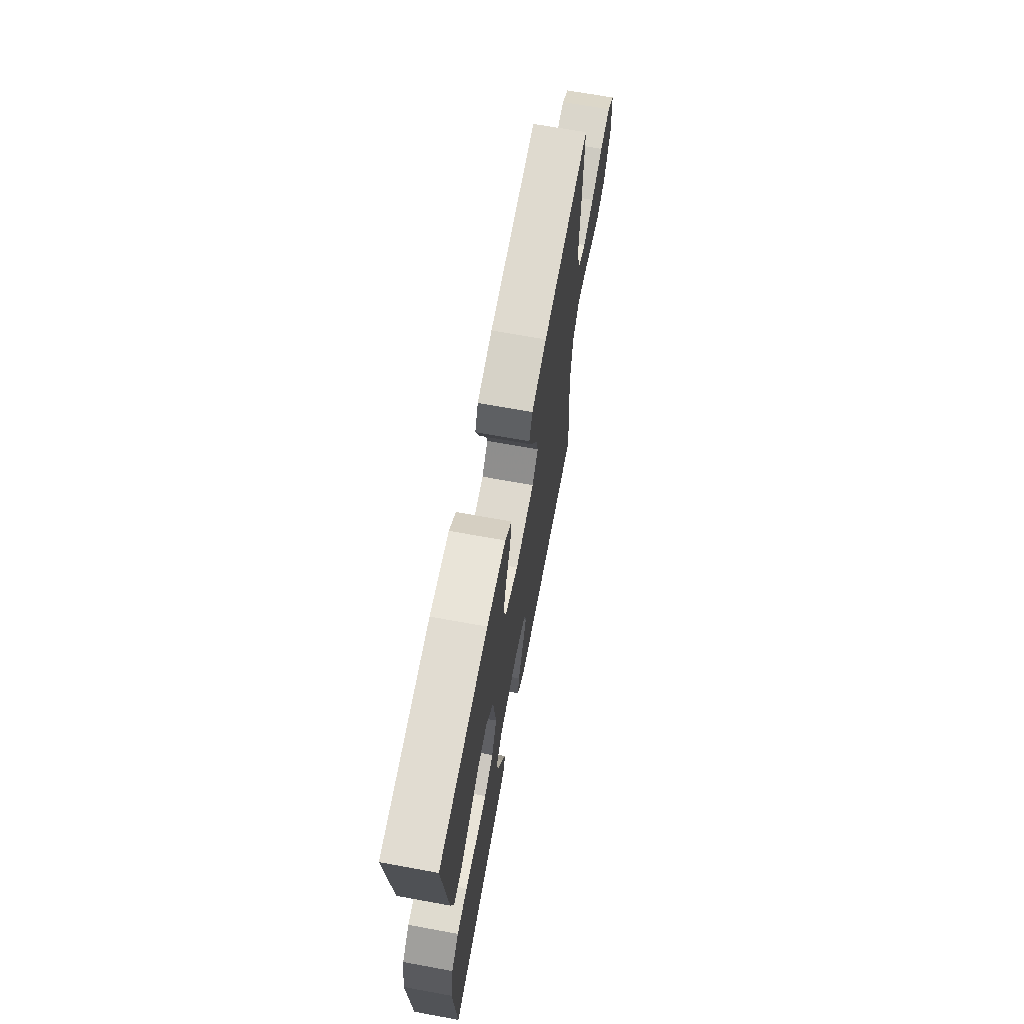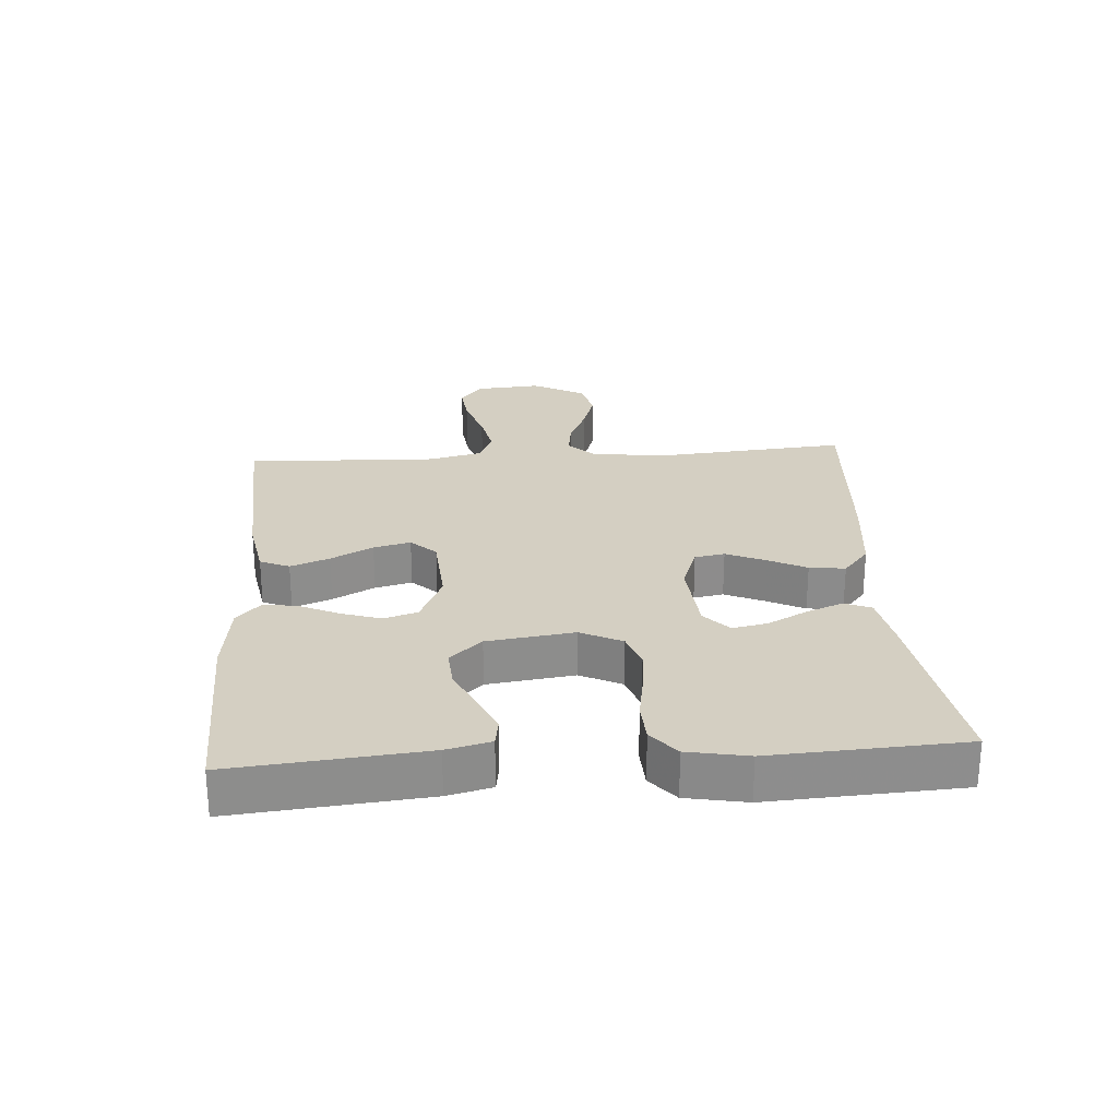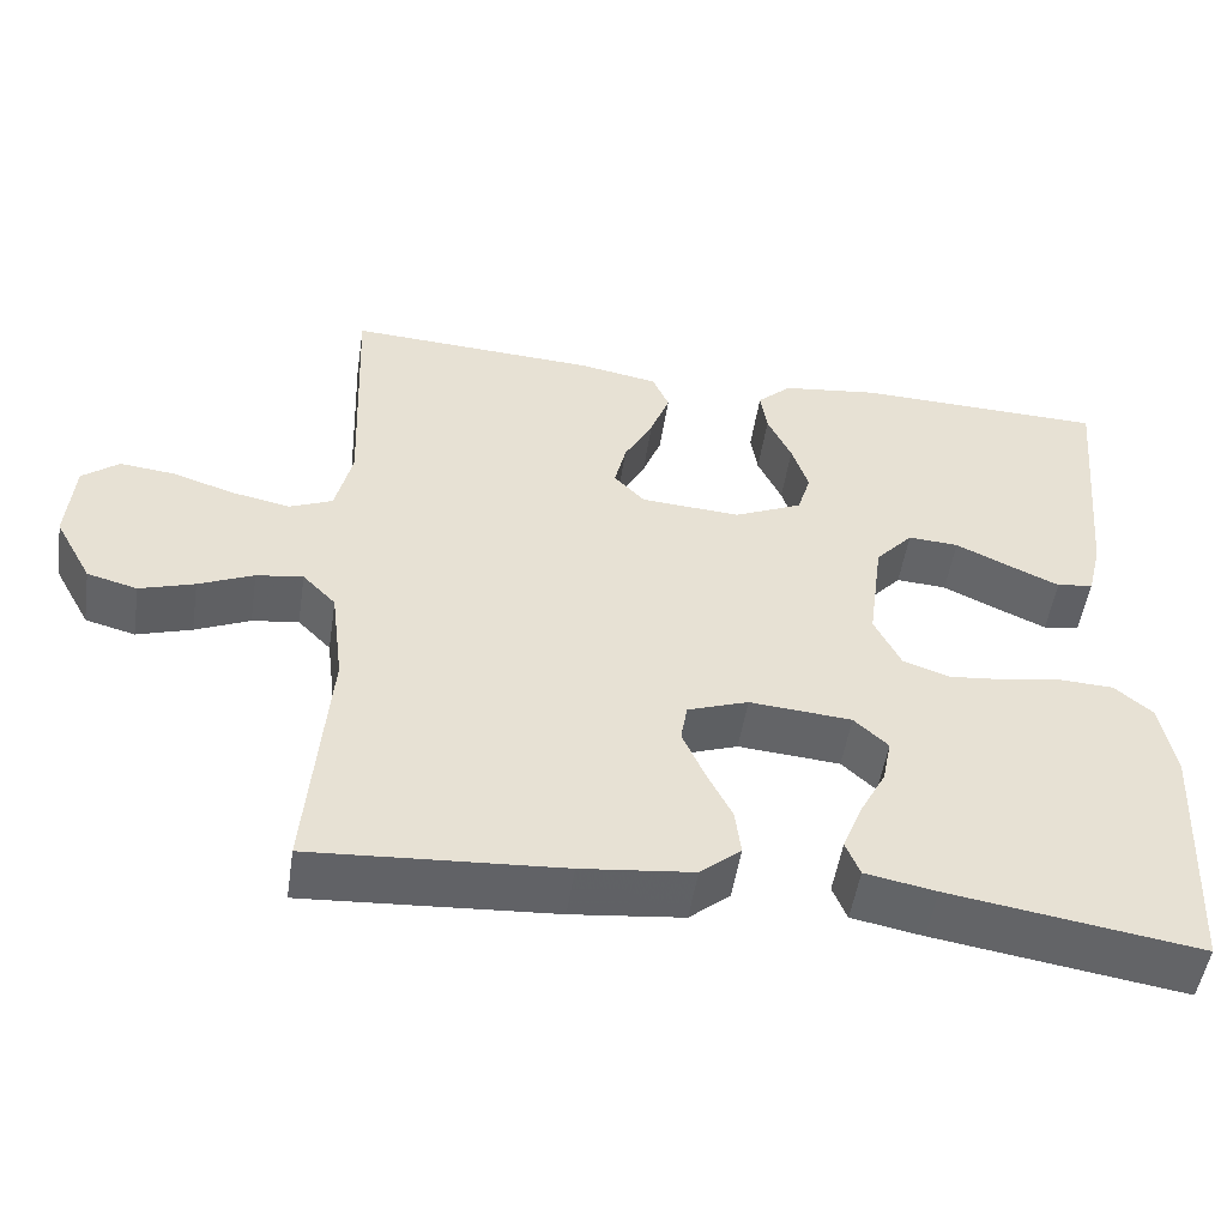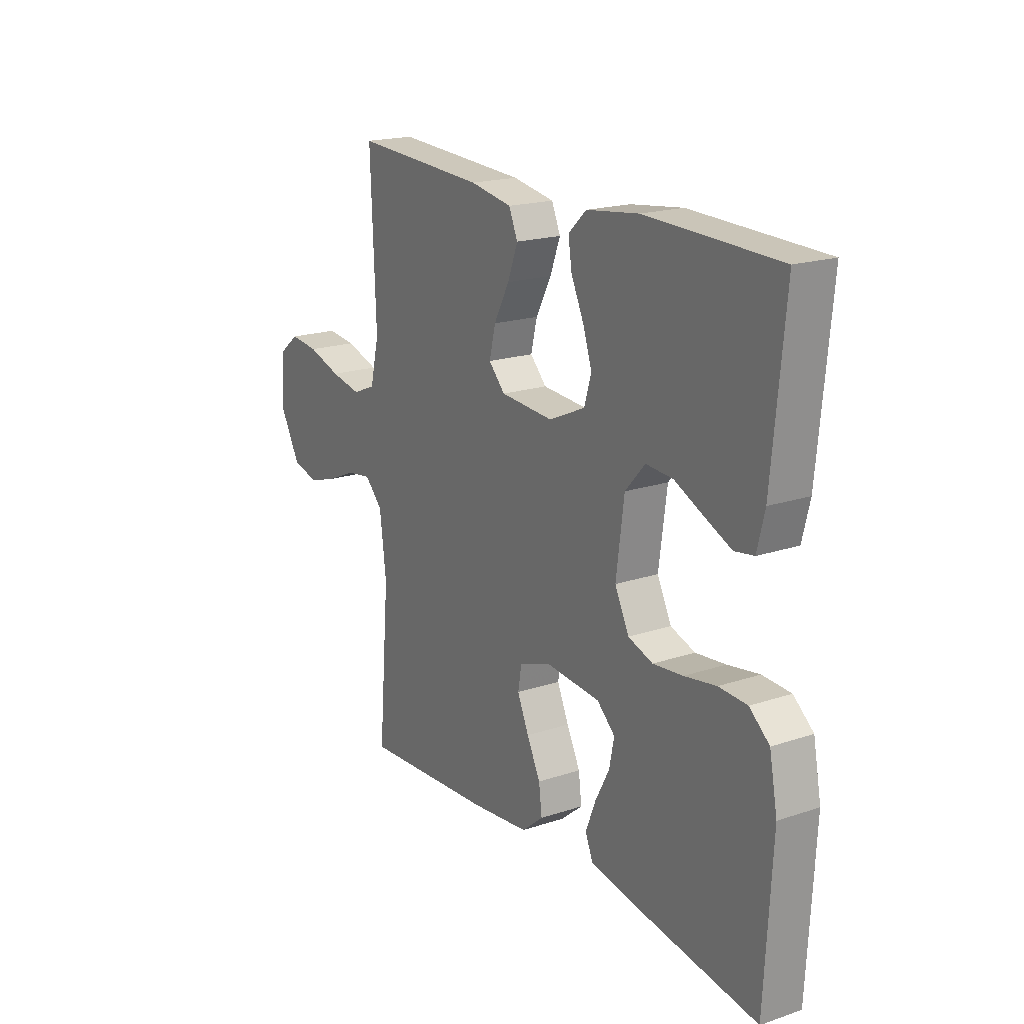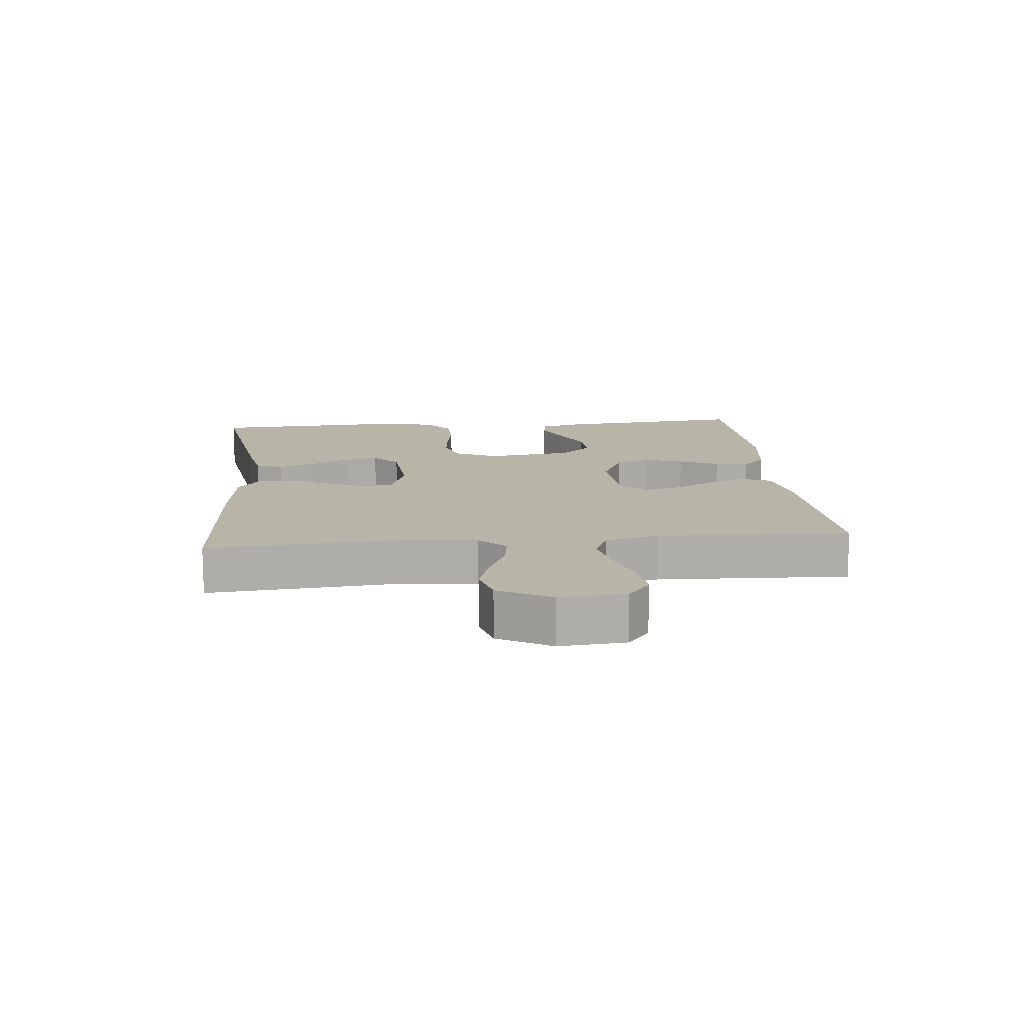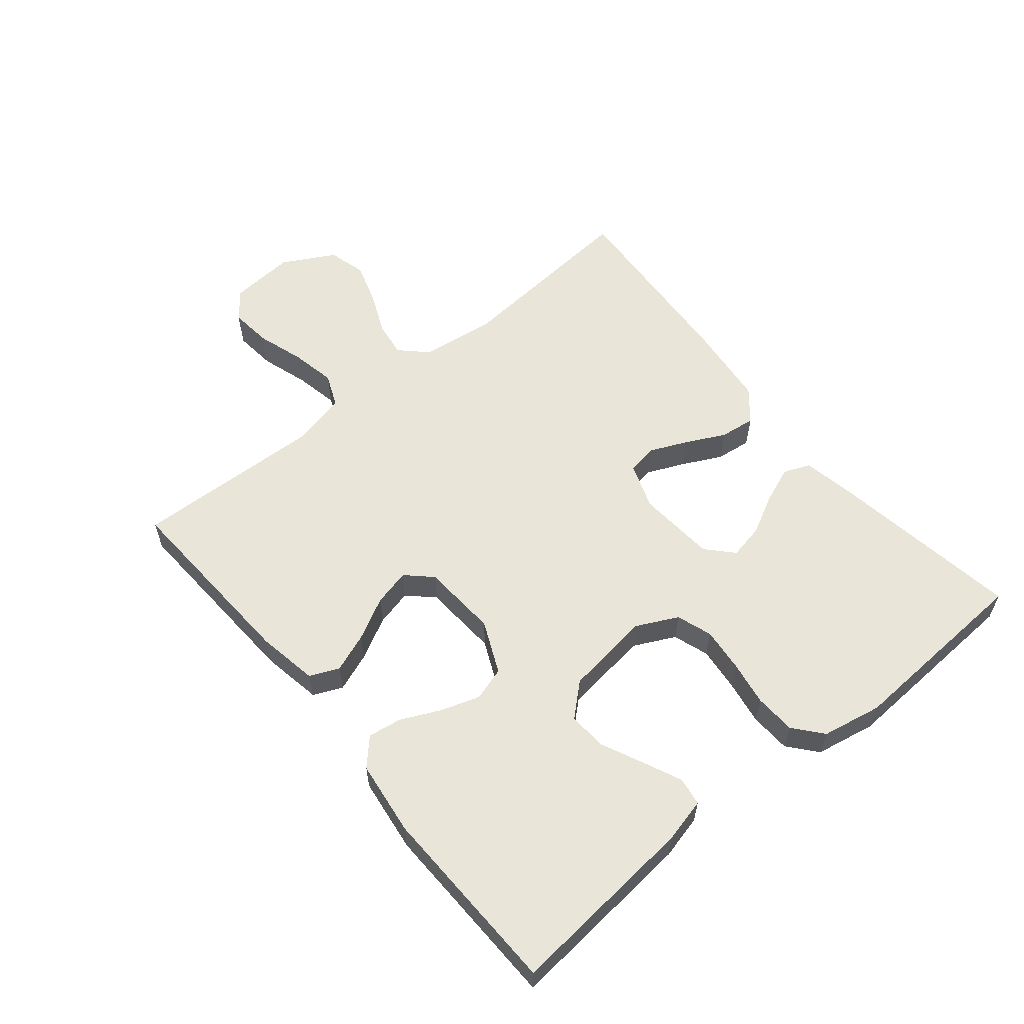
<metadata>
{"format":"obj","ext":"obj","renderer":"f3d","projection":"perspective","resolution":1024,"background":"white","views":[{"elev":67.7,"azim":100.4,"up":"+Z"},{"elev":25.8,"azim":85.9,"up":"+Y"},{"elev":-51.0,"azim":-8.7,"up":"+Z"},{"elev":19.0,"azim":57.7,"up":"+Z"},{"elev":13.1,"azim":-95.5,"up":"+Y"},{"elev":58.5,"azim":50.6,"up":"+Y"}]}
</metadata>
<code>
v -0.5 0.07 -0.5
v -0.475 0.07 -0.2
v -0.49 0.07 -0.081
v -0.53 0.07 -0.04
v -0.586 0.07 -0.048
v -0.652 0.07 -0.077
v -0.718 0.07 -0.098
v -0.778 0.07 -0.082
v -0.823 0.07 0
v -0.815 0.07 0.103
v -0.771 0.07 0.138
v -0.705 0.07 0.131
v -0.63 0.07 0.107
v -0.56 0.07 0.093
v -0.508 0.07 0.115
v -0.488 0.07 0.2
v -0.5 0.07 0.5
v -0.2 0.07 0.484
v -0.105 0.07 0.467
v -0.085 0.07 0.421
v -0.108 0.07 0.36
v -0.143 0.07 0.294
v -0.157 0.07 0.236
v -0.12 0.07 0.197
v 0 0.07 0.189
v 0.082 0.07 0.226
v 0.098 0.07 0.279
v 0.078 0.07 0.34
v 0.049 0.07 0.402
v 0.041 0.07 0.455
v 0.082 0.07 0.493
v 0.2 0.07 0.508
v 0.5 0.07 0.5
v 0.472 0.07 0.2
v 0.455 0.07 0.131
v 0.411 0.07 0.124
v 0.351 0.07 0.151
v 0.285 0.07 0.182
v 0.224 0.07 0.186
v 0.179 0.07 0.136
v 0.161 0.07 0
v 0.193 0.07 -0.065
v 0.249 0.07 -0.084
v 0.317 0.07 -0.077
v 0.389 0.07 -0.065
v 0.453 0.07 -0.068
v 0.498 0.07 -0.106
v 0.516 0.07 -0.2
v 0.5 0.07 -0.5
v 0.2 0.07 -0.454
v 0.115 0.07 -0.438
v 0.098 0.07 -0.396
v 0.121 0.07 -0.338
v 0.153 0.07 -0.277
v 0.164 0.07 -0.222
v 0.123 0.07 -0.184
v 0 0.07 -0.174
v -0.073 0.07 -0.2
v -0.081 0.07 -0.247
v -0.055 0.07 -0.306
v -0.024 0.07 -0.368
v -0.017 0.07 -0.424
v -0.066 0.07 -0.465
v -0.2 0.07 -0.48
v -0.5 0 -0.5
v -0.475 0 -0.2
v -0.49 0 -0.081
v -0.53 0 -0.04
v -0.586 0 -0.048
v -0.652 0 -0.077
v -0.718 0 -0.098
v -0.778 0 -0.082
v -0.823 0 0
v -0.815 0 0.103
v -0.771 0 0.138
v -0.705 0 0.131
v -0.63 0 0.107
v -0.56 0 0.093
v -0.508 0 0.115
v -0.488 0 0.2
v -0.5 0 0.5
v -0.2 0 0.484
v -0.105 0 0.467
v -0.085 0 0.421
v -0.108 0 0.36
v -0.143 0 0.294
v -0.157 0 0.236
v -0.12 0 0.197
v 0 0 0.189
v 0.082 0 0.226
v 0.098 0 0.279
v 0.078 0 0.34
v 0.049 0 0.402
v 0.041 0 0.455
v 0.082 0 0.493
v 0.2 0 0.508
v 0.5 0 0.5
v 0.472 0 0.2
v 0.455 0 0.131
v 0.411 0 0.124
v 0.351 0 0.151
v 0.285 0 0.182
v 0.224 0 0.186
v 0.179 0 0.136
v 0.161 0 0
v 0.193 0 -0.065
v 0.249 0 -0.084
v 0.317 0 -0.077
v 0.389 0 -0.065
v 0.453 0 -0.068
v 0.498 0 -0.106
v 0.516 0 -0.2
v 0.5 0 -0.5
v 0.2 0 -0.454
v 0.115 0 -0.438
v 0.098 0 -0.396
v 0.121 0 -0.338
v 0.153 0 -0.277
v 0.164 0 -0.222
v 0.123 0 -0.184
v 0 0 -0.174
v -0.073 0 -0.2
v -0.081 0 -0.247
v -0.055 0 -0.306
v -0.024 0 -0.368
v -0.017 0 -0.424
v -0.066 0 -0.465
v -0.2 0 -0.48
f 64 1 2
f 63 64 2
f 62 63 2
f 61 62 2
f 60 61 2
f 59 60 2 3
f 58 59 3 4
f 57 58 4
f 56 57 4
f 52 53 54
f 51 52 54
f 50 51 54
f 49 50 54
f 48 49 54
f 47 48 54
f 46 47 54
f 45 46 54
f 44 45 54
f 43 44 54 55
f 42 43 55 56
f 36 37 38
f 35 36 38
f 34 35 38
f 33 34 38
f 32 33 38
f 31 32 38
f 30 31 38
f 29 30 38
f 28 29 38
f 27 28 38 39
f 26 27 39 40
f 20 21 22
f 19 20 22
f 18 19 22
f 17 18 22
f 16 17 22
f 15 16 22 23
f 14 15 23 24
f 11 12 13
f 10 11 13
f 9 10 13
f 8 9 13
f 7 8 13
f 6 7 13
f 5 6 13
f 4 5 13 14
f 14 24 25
f 4 14 25
f 56 4 25
f 42 56 25
f 41 42 25
f 25 26 40 41
f 66 65 128
f 66 128 127
f 66 127 126
f 66 126 125
f 66 125 124
f 67 66 124 123
f 68 67 123 122
f 68 122 121
f 68 121 120
f 118 117 116
f 118 116 115
f 118 115 114
f 118 114 113
f 118 113 112
f 118 112 111
f 118 111 110
f 118 110 109
f 118 109 108
f 119 118 108 107
f 120 119 107 106
f 102 101 100
f 102 100 99
f 102 99 98
f 102 98 97
f 102 97 96
f 102 96 95
f 102 95 94
f 102 94 93
f 102 93 92
f 103 102 92 91
f 104 103 91 90
f 86 85 84
f 86 84 83
f 86 83 82
f 86 82 81
f 86 81 80
f 87 86 80 79
f 88 87 79 78
f 77 76 75
f 77 75 74
f 77 74 73
f 77 73 72
f 77 72 71
f 77 71 70
f 77 70 69
f 78 77 69 68
f 89 88 78
f 89 78 68
f 89 68 120
f 89 120 106
f 89 106 105
f 105 104 90 89
f 1 65 66 2
f 2 66 67 3
f 3 67 68 4
f 4 68 69 5
f 5 69 70 6
f 6 70 71 7
f 7 71 72 8
f 8 72 73 9
f 9 73 74 10
f 10 74 75 11
f 11 75 76 12
f 12 76 77 13
f 13 77 78 14
f 14 78 79 15
f 15 79 80 16
f 16 80 81 17
f 17 81 82 18
f 18 82 83 19
f 19 83 84 20
f 20 84 85 21
f 21 85 86 22
f 22 86 87 23
f 23 87 88 24
f 24 88 89 25
f 25 89 90 26
f 26 90 91 27
f 27 91 92 28
f 28 92 93 29
f 29 93 94 30
f 30 94 95 31
f 31 95 96 32
f 32 96 97 33
f 33 97 98 34
f 34 98 99 35
f 35 99 100 36
f 36 100 101 37
f 37 101 102 38
f 38 102 103 39
f 39 103 104 40
f 40 104 105 41
f 41 105 106 42
f 42 106 107 43
f 43 107 108 44
f 44 108 109 45
f 45 109 110 46
f 46 110 111 47
f 47 111 112 48
f 48 112 113 49
f 49 113 114 50
f 50 114 115 51
f 51 115 116 52
f 52 116 117 53
f 53 117 118 54
f 54 118 119 55
f 55 119 120 56
f 56 120 121 57
f 57 121 122 58
f 58 122 123 59
f 59 123 124 60
f 60 124 125 61
f 61 125 126 62
f 62 126 127 63
f 63 127 128 64
f 64 128 65 1

</code>
